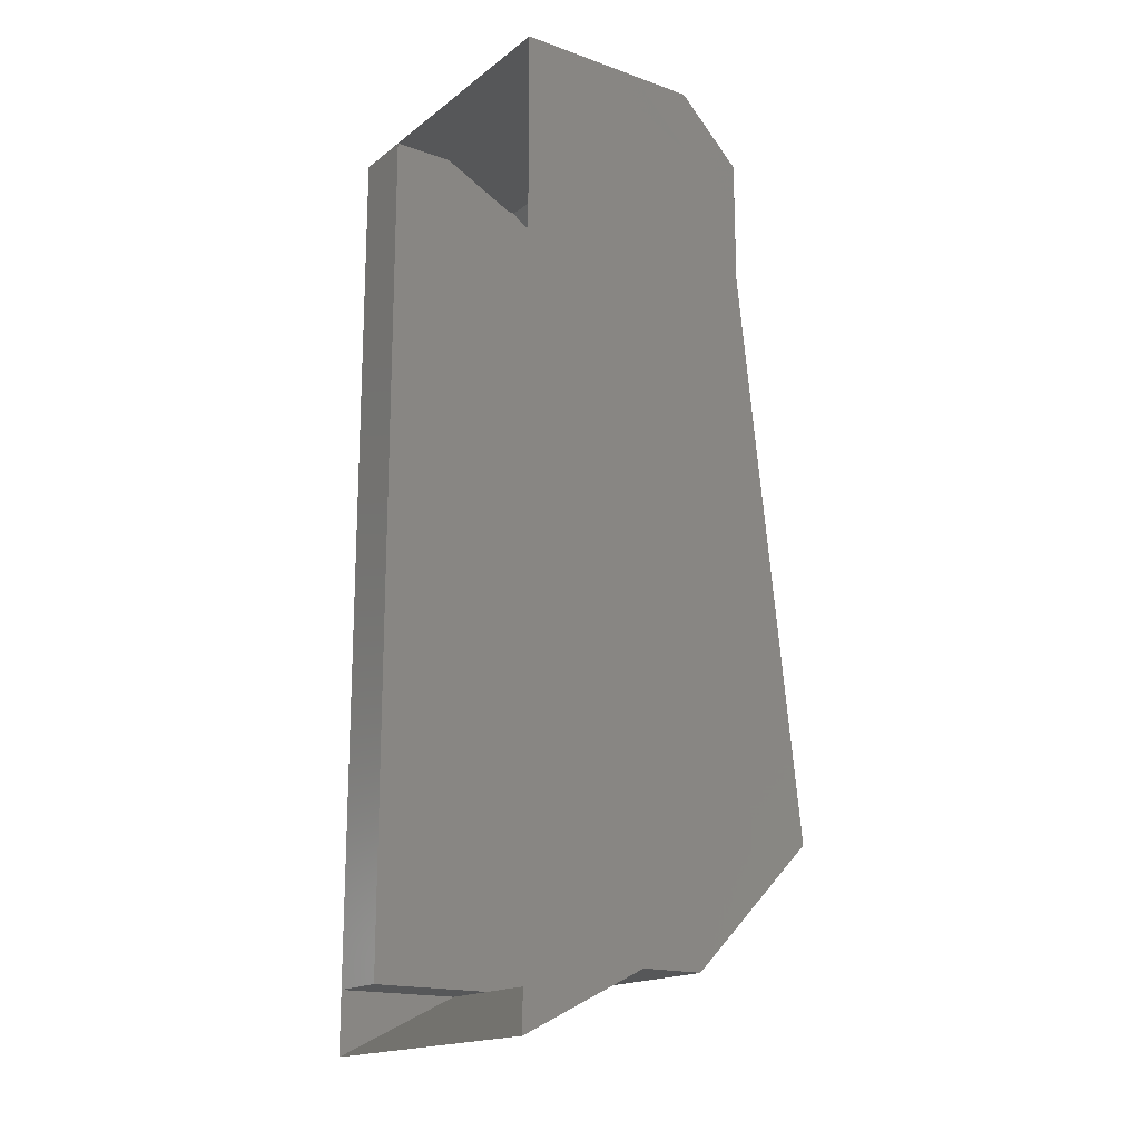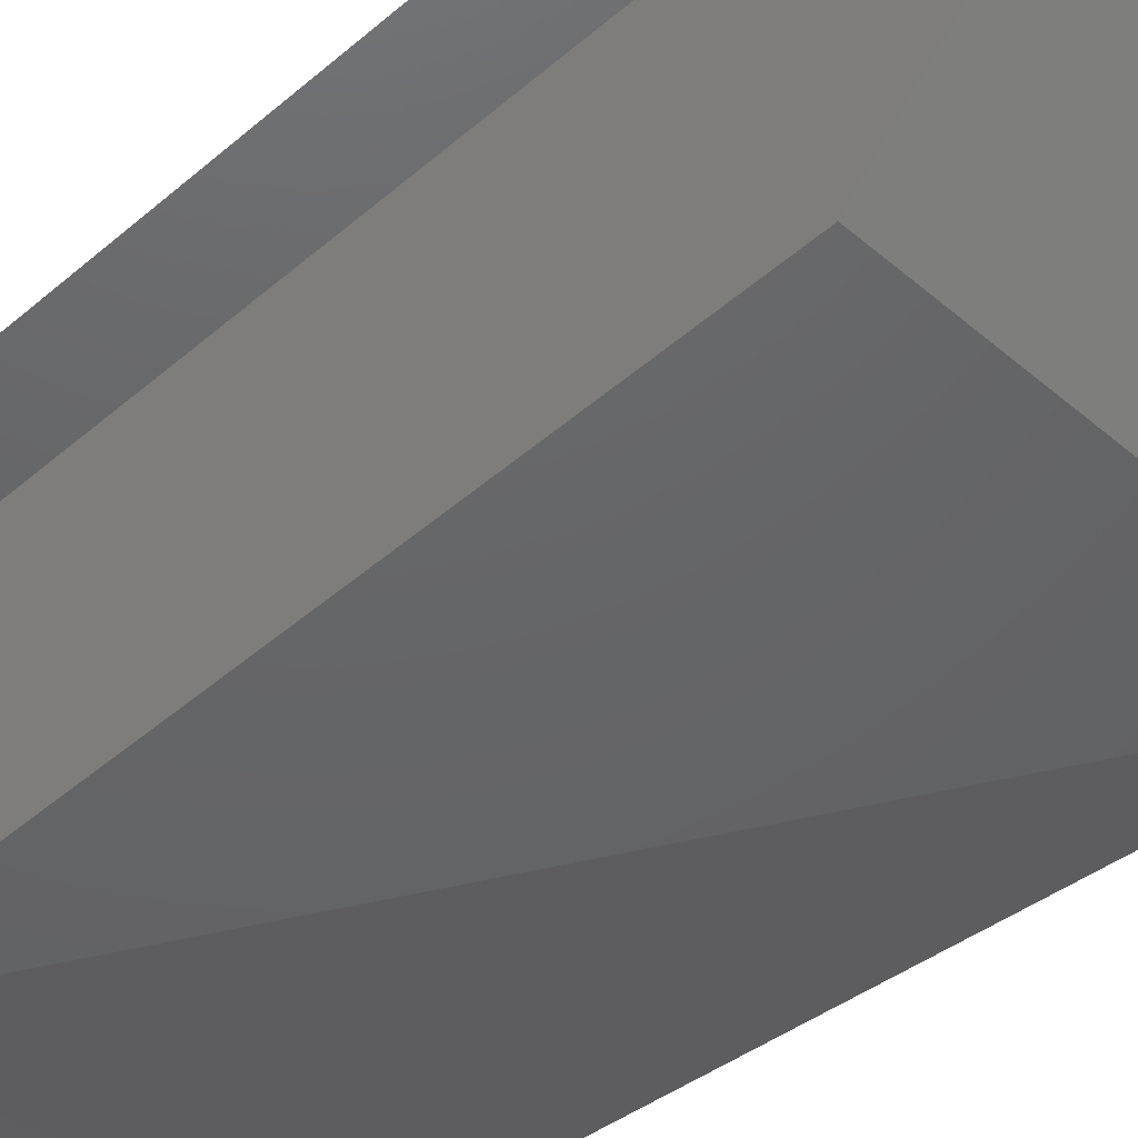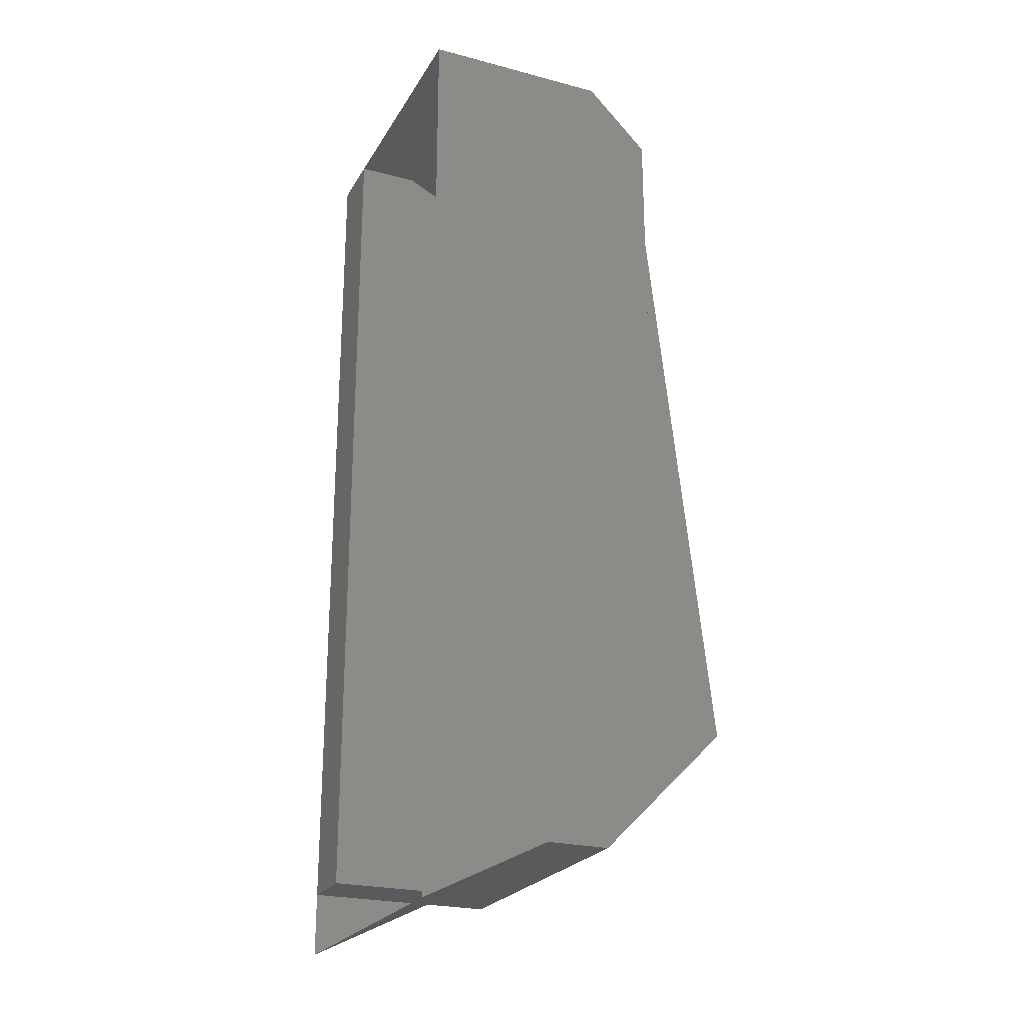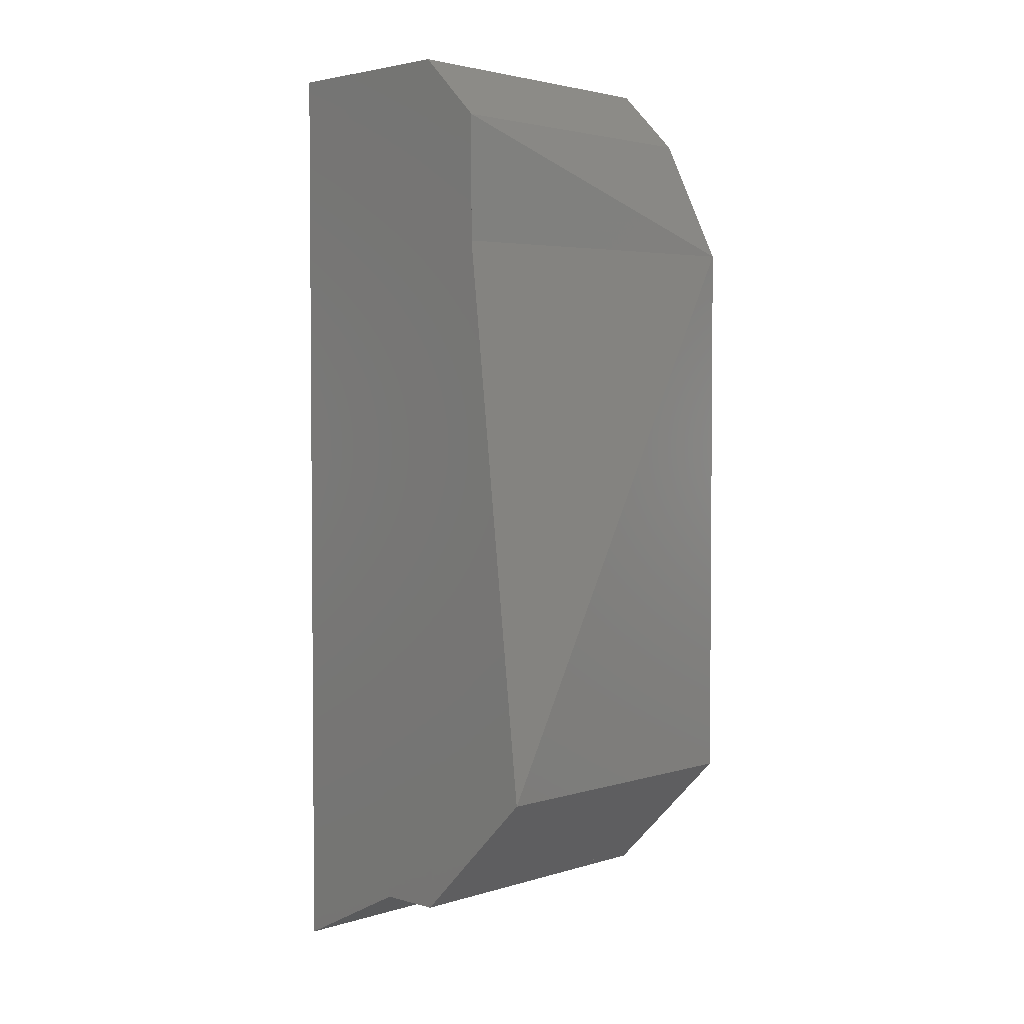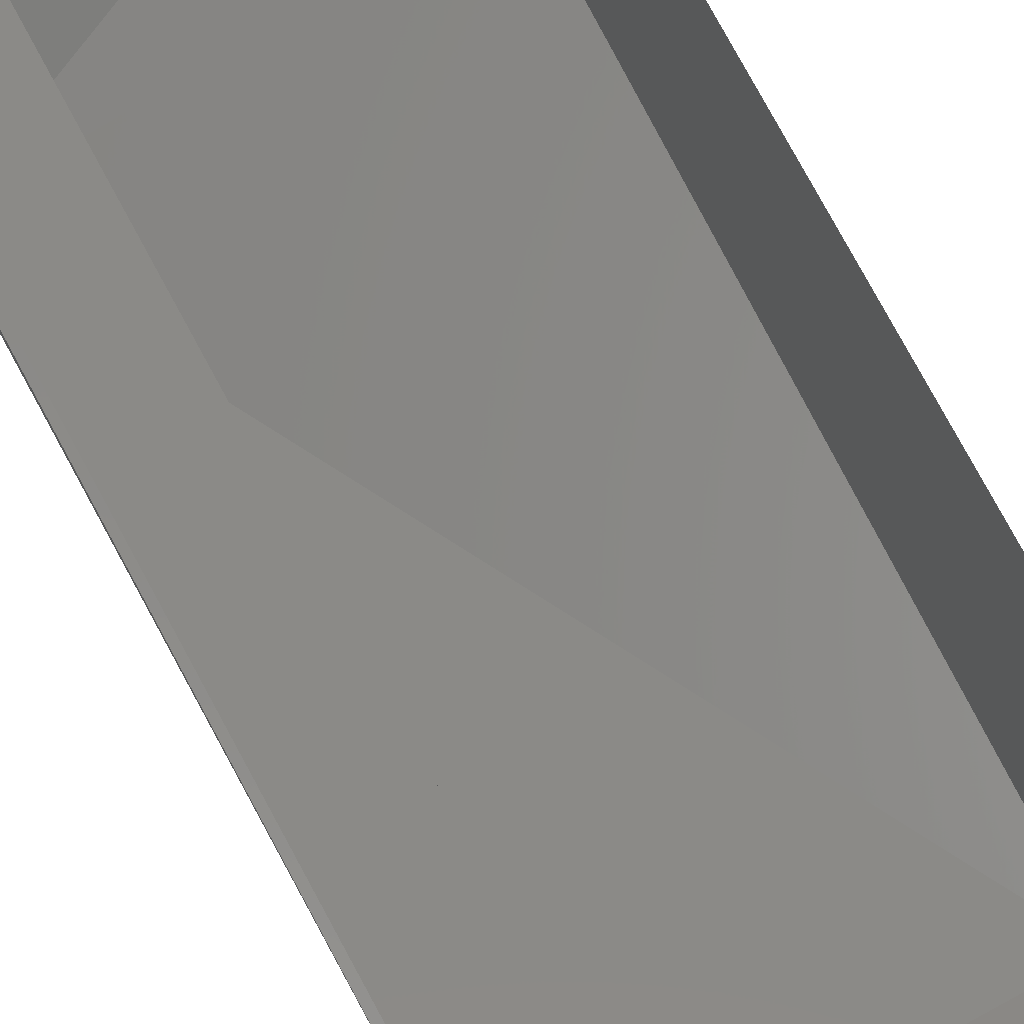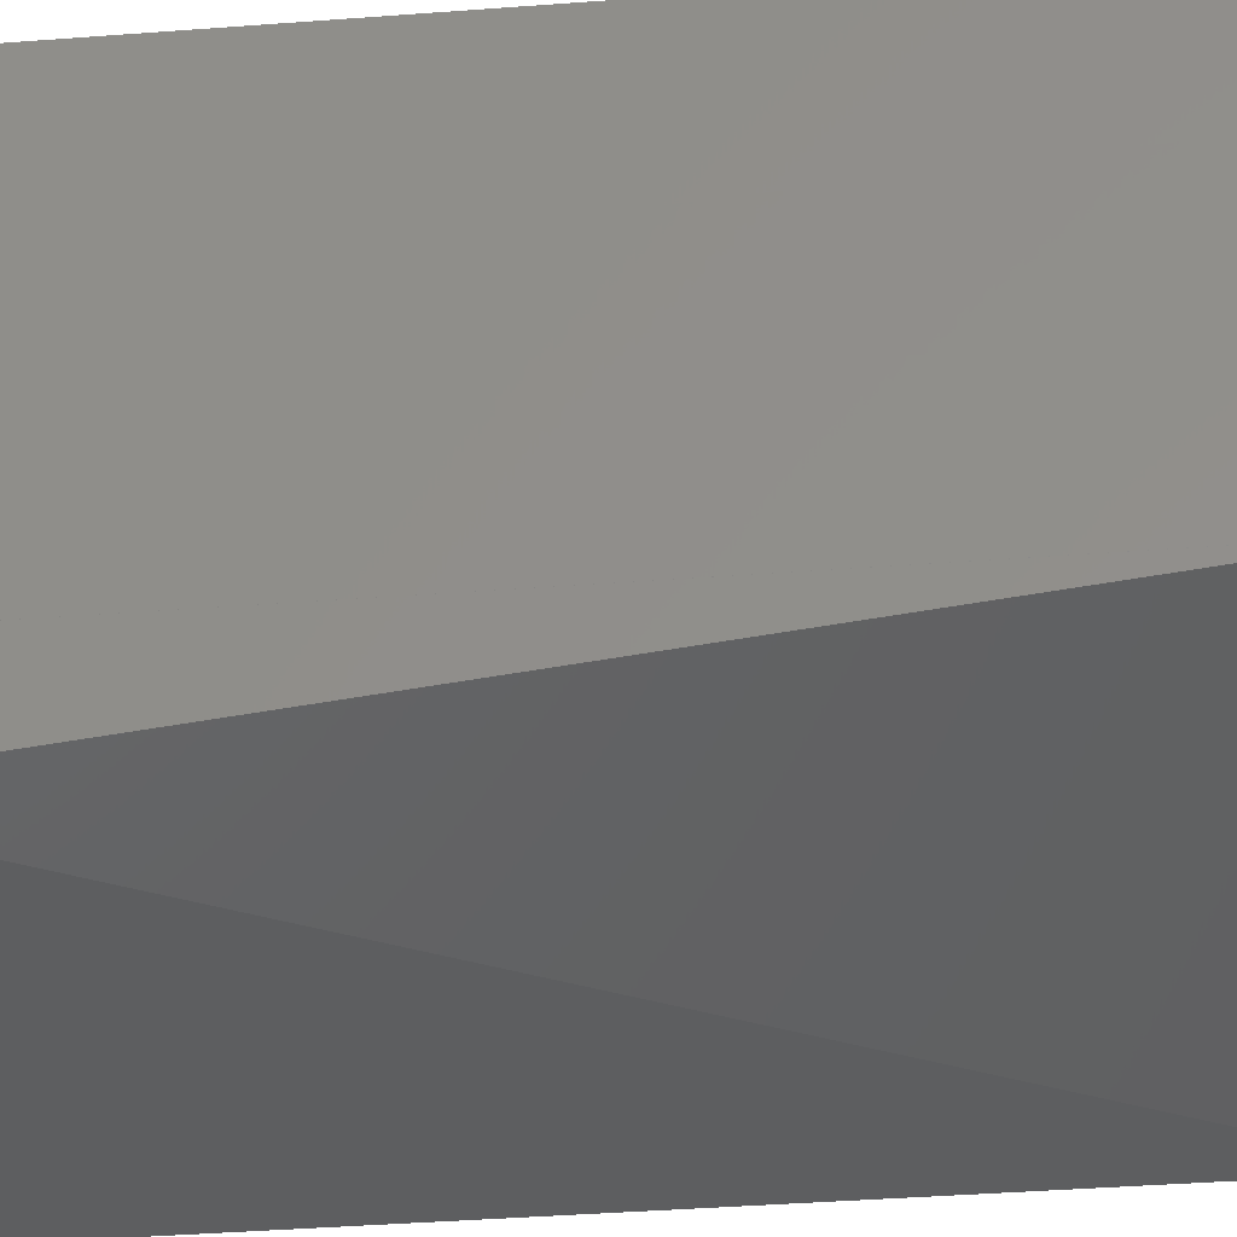
<metadata>
{"format":"stl","ext":"stl","renderer":"f3d","projection":"perspective","resolution":1024,"background":"white","views":[{"elev":-17.4,"azim":-124.8,"up":"+Z"},{"elev":-45.9,"azim":135.1,"up":"+Y"},{"elev":-23.8,"azim":-113.6,"up":"+Z"},{"elev":3.0,"azim":-46.2,"up":"+Z"},{"elev":78.4,"azim":151.5,"up":"+Y"},{"elev":-34.5,"azim":-83.9,"up":"+Y"}]}
</metadata>
<code>
# stl→obj: 8 verts, 110 faces
v 34.41 -10.76 34.81
v 34.41 -10.77 34.81
v 34.41 -10.77 34.8
v 34.41 -10.76 34.8
v 34.42 -10.76 34.81
v 34.42 -10.77 34.81
v 34.42 -10.77 34.8
v 34.42 -10.76 34.8
f 1 1 2
f 1 2 2
f 2 2 2
f 2 2 2
f 2 2 2
f 2 2 2
f 2 2 2
f 2 2 2
f 2 2 3
f 2 3 3
f 3 3 3
f 3 3 3
f 3 3 3
f 3 3 3
f 3 3 3
f 3 3 3
f 3 3 4
f 3 4 4
f 5 5 6
f 5 6 6
f 6 6 6
f 6 6 6
f 6 6 6
f 6 6 6
f 6 6 6
f 6 6 6
f 6 6 7
f 6 7 7
f 7 7 7
f 7 7 7
f 7 7 7
f 7 7 7
f 7 7 7
f 7 7 7
f 7 7 8
f 7 8 8
f 5 5 6
f 5 6 6
f 6 6 6
f 6 6 6
f 6 6 6
f 6 6 6
f 6 6 6
f 6 6 6
f 6 6 7
f 6 7 7
f 7 7 7
f 7 7 7
f 7 7 7
f 7 7 7
f 7 7 7
f 7 7 7
f 7 7 8
f 7 8 8
f 1 1 2
f 1 2 2
f 2 2 2
f 2 2 2
f 2 2 2
f 2 2 2
f 2 2 2
f 2 2 2
f 2 2 3
f 2 3 3
f 3 3 3
f 3 3 3
f 3 3 3
f 3 3 3
f 3 3 3
f 3 3 3
f 3 3 4
f 5 1 6
f 1 6 2
f 6 2 6
f 2 6 2
f 6 2 6
f 2 6 2
f 6 2 6
f 2 6 2
f 6 2 3
f 6 7 3
f 7 3 7
f 3 7 3
f 7 3 7
f 3 7 3
f 7 3 7
f 3 7 3
f 7 3 8
f 3 8 4
f 1 4 2
f 4 2 3
f 2 3 2
f 3 2 3
f 2 3 2
f 3 2 3
f 2 3 2
f 3 2 3
f 6 7 6
f 7 6 7
f 6 7 6
f 7 6 7
f 6 7 6
f 7 6 7
f 6 7 5
f 7 5 8
f 4 1 4
f 1 4 1
f 5 5 8
f 5 8 8
f 4 3 4

</code>
